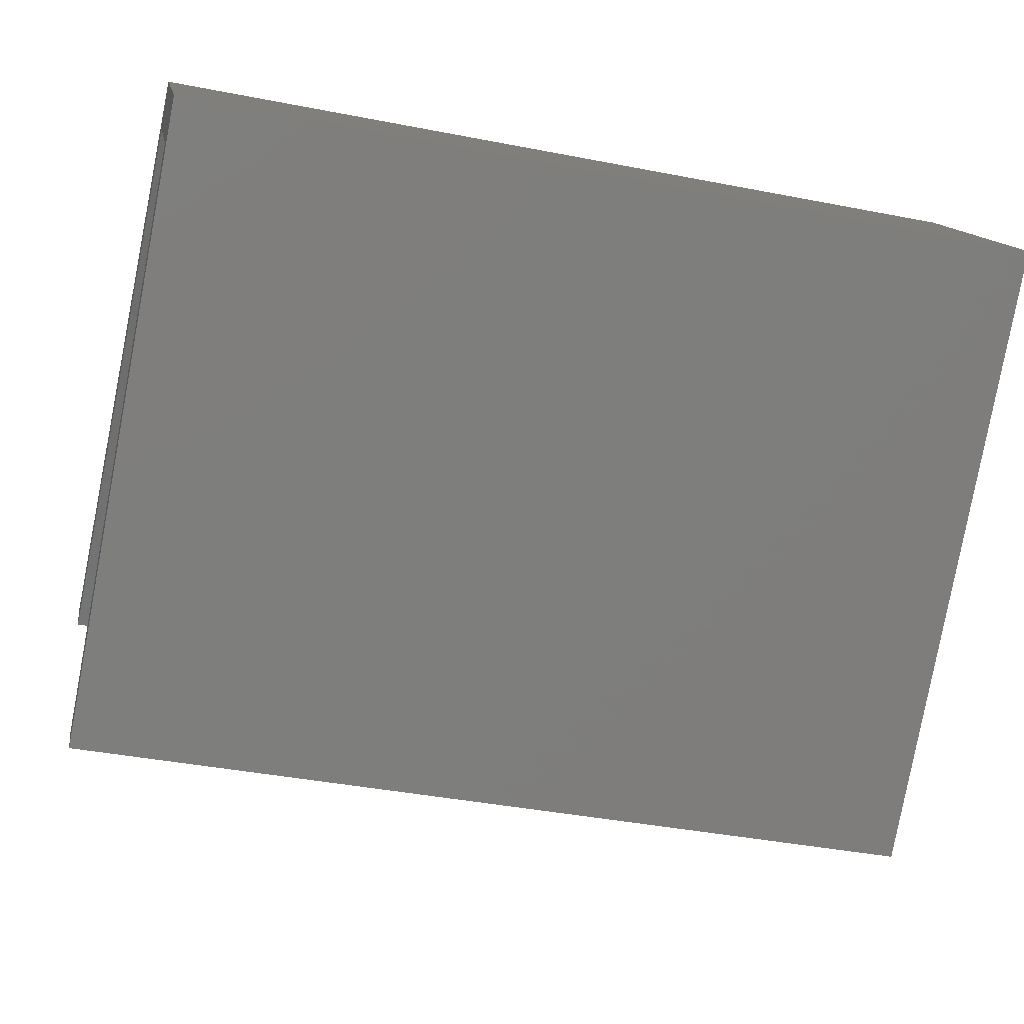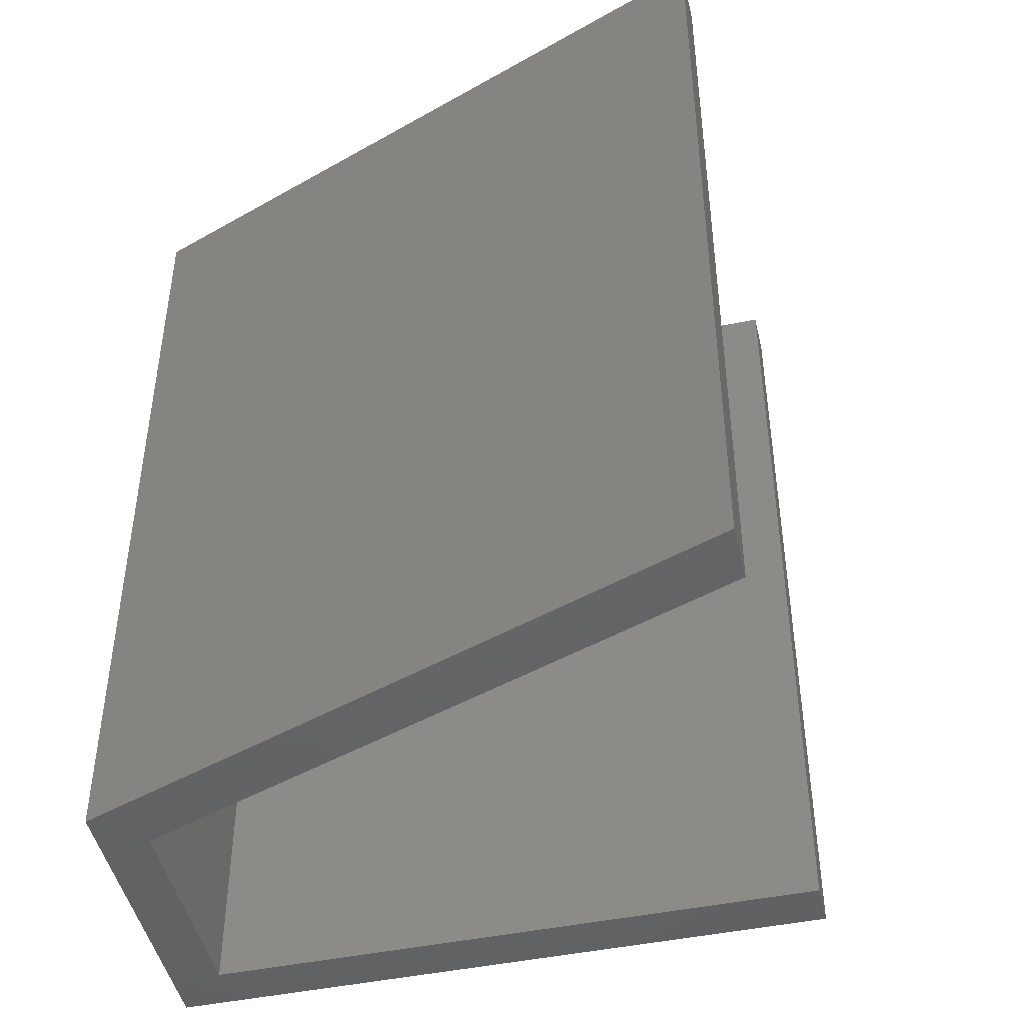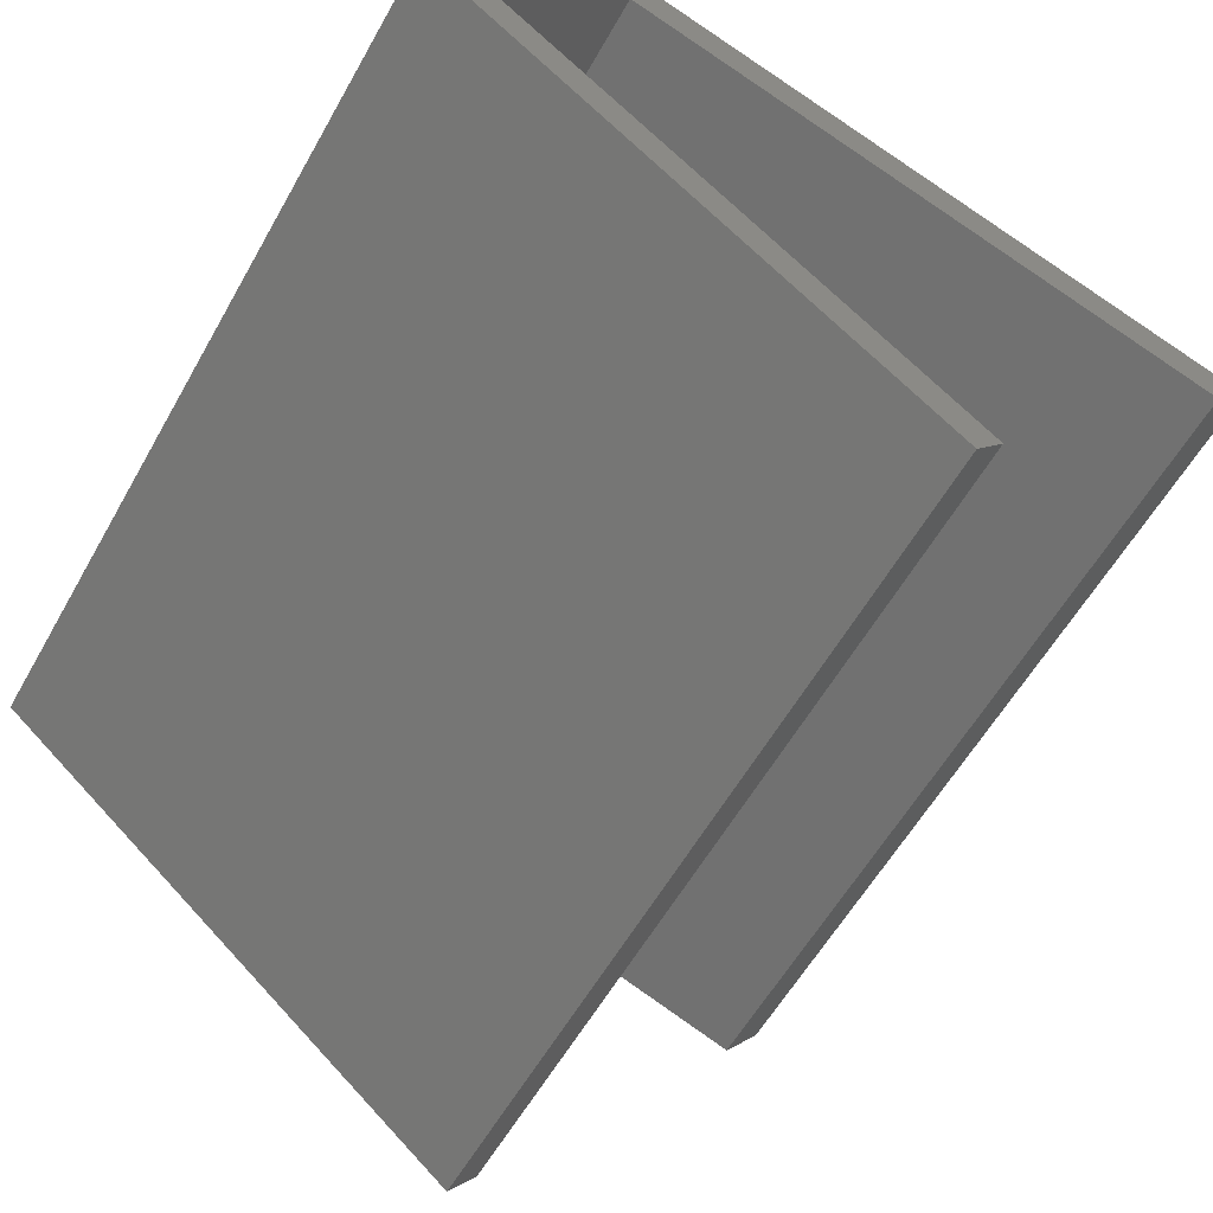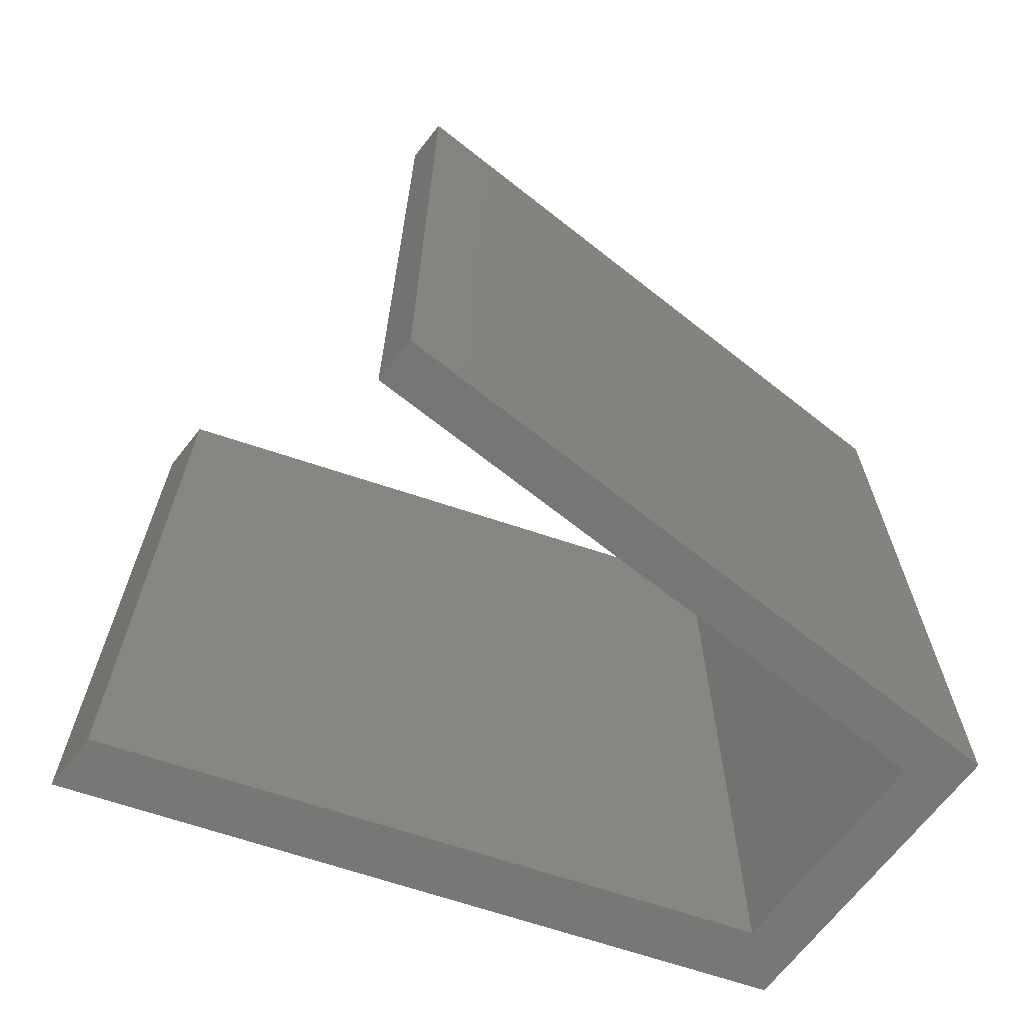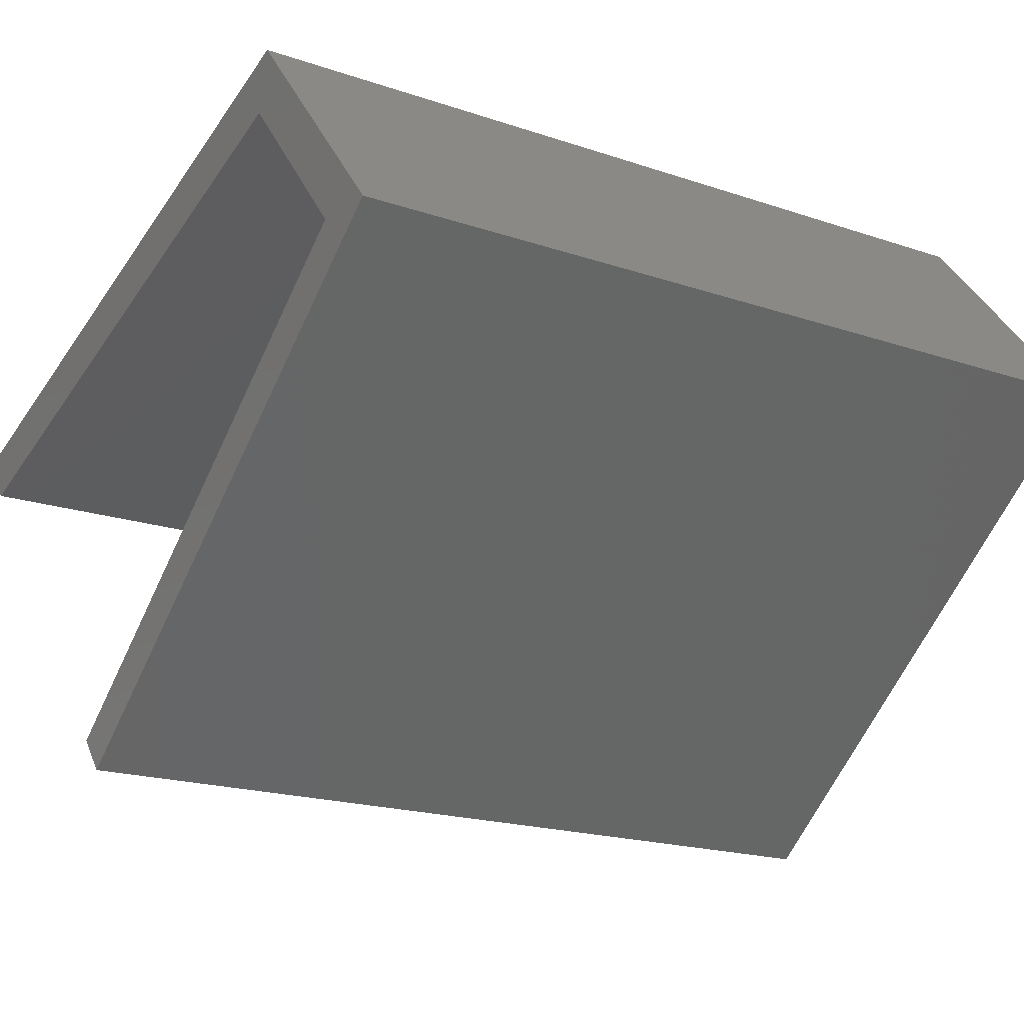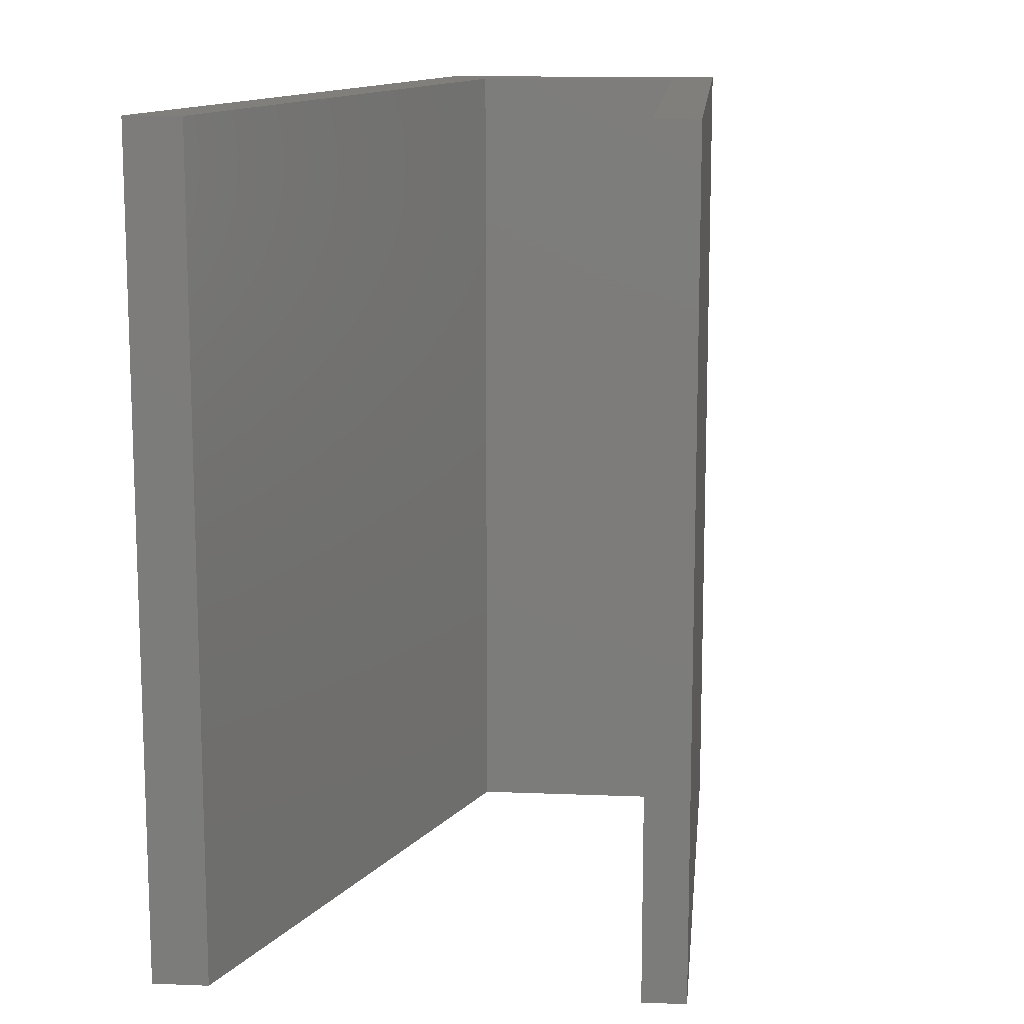
<metadata>
{"format":"stl","ext":"stl","renderer":"f3d","projection":"perspective","resolution":1024,"background":"white","views":[{"elev":-38.9,"azim":-103.9,"up":"+Z"},{"elev":-46.6,"azim":52.6,"up":"+Y"},{"elev":-58.4,"azim":-29.3,"up":"+Z"},{"elev":-69.2,"azim":-178.7,"up":"+Y"},{"elev":-18.5,"azim":-123.4,"up":"+Z"},{"elev":13.2,"azim":134.9,"up":"+Y"}]}
</metadata>
<code>
# stl→obj: 16 verts, 28 faces
v 0.0141 -9.989e-10 0.1777
v -0.01664 -1.077e-09 0.176
v 0.2148 -5.379e-10 -0.01544
v -0.01664 0.4 0.176
v 0.2281 -5.004e-10 0.0006526
v 0.2148 0.4 -0.01544
v 0.07177 -8.28e-10 0.2829
v 0.07177 0.4 0.2829
v 0.356 -1.401e-10 0.1553
v 0.3731 -9.2e-11 0.176
v 0.3731 0.4 0.176
v 0.07739 -8.207e-10 0.2542
v 0.356 0.4 0.1553
v 0.07739 0.4 0.2542
v 0.0141 0.4 0.1777
v 0.2281 0.4 0.0006526
f 1 2 3
f 4 3 2
f 5 1 3
f 6 5 3
f 4 6 3
f 1 7 2
f 8 2 7
f 4 2 8
f 9 10 7
f 11 7 10
f 12 9 7
f 1 12 7
f 8 7 11
f 13 10 9
f 11 10 13
f 14 9 12
f 13 9 14
f 15 12 1
f 14 12 15
f 16 1 5
f 15 1 16
f 16 5 6
f 4 16 6
f 4 15 16
f 4 14 15
f 11 13 14
f 8 11 14
f 4 8 14

</code>
